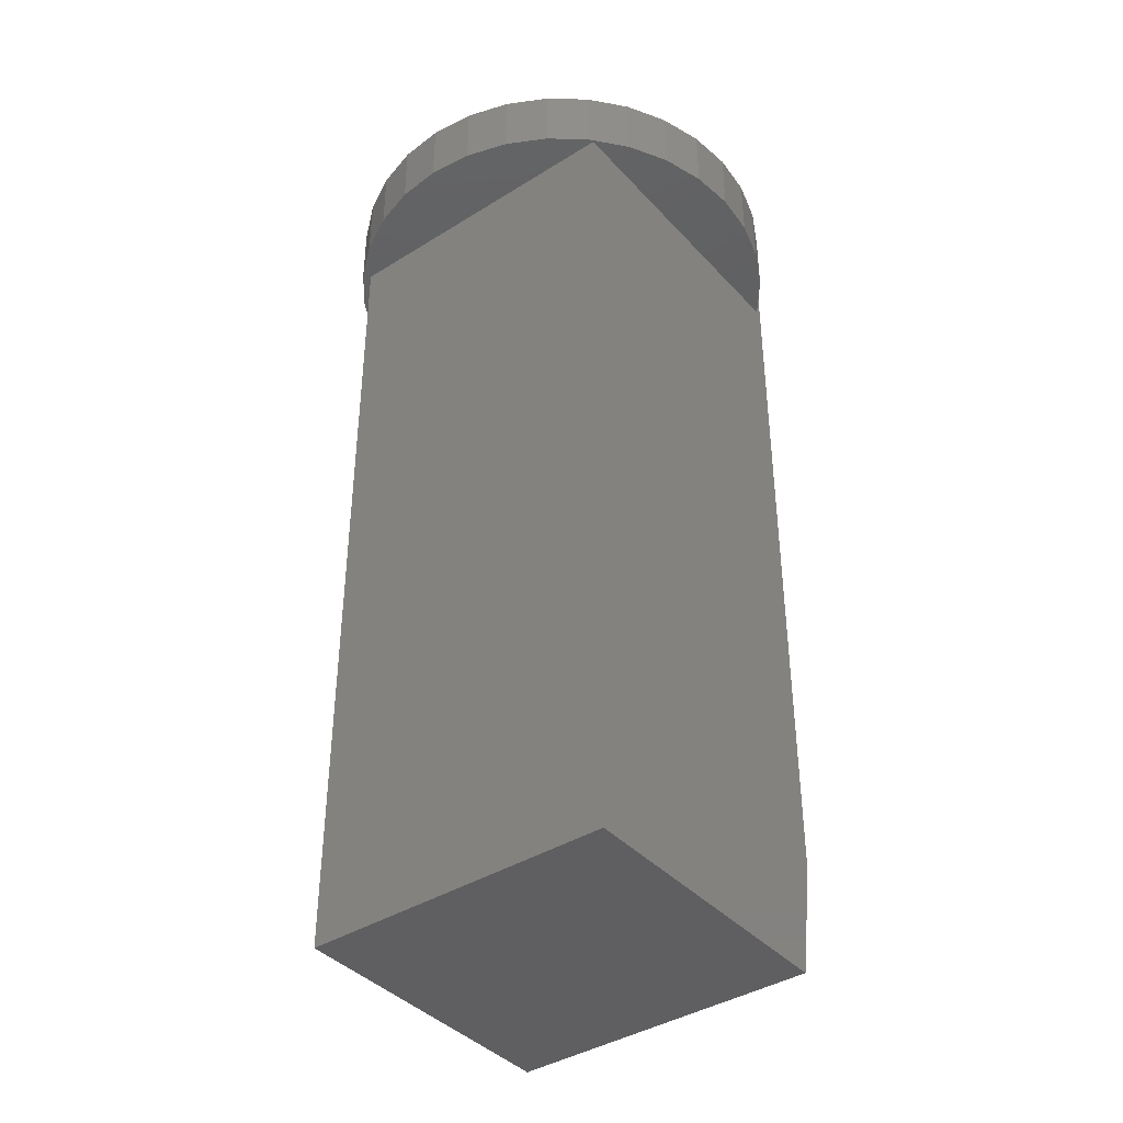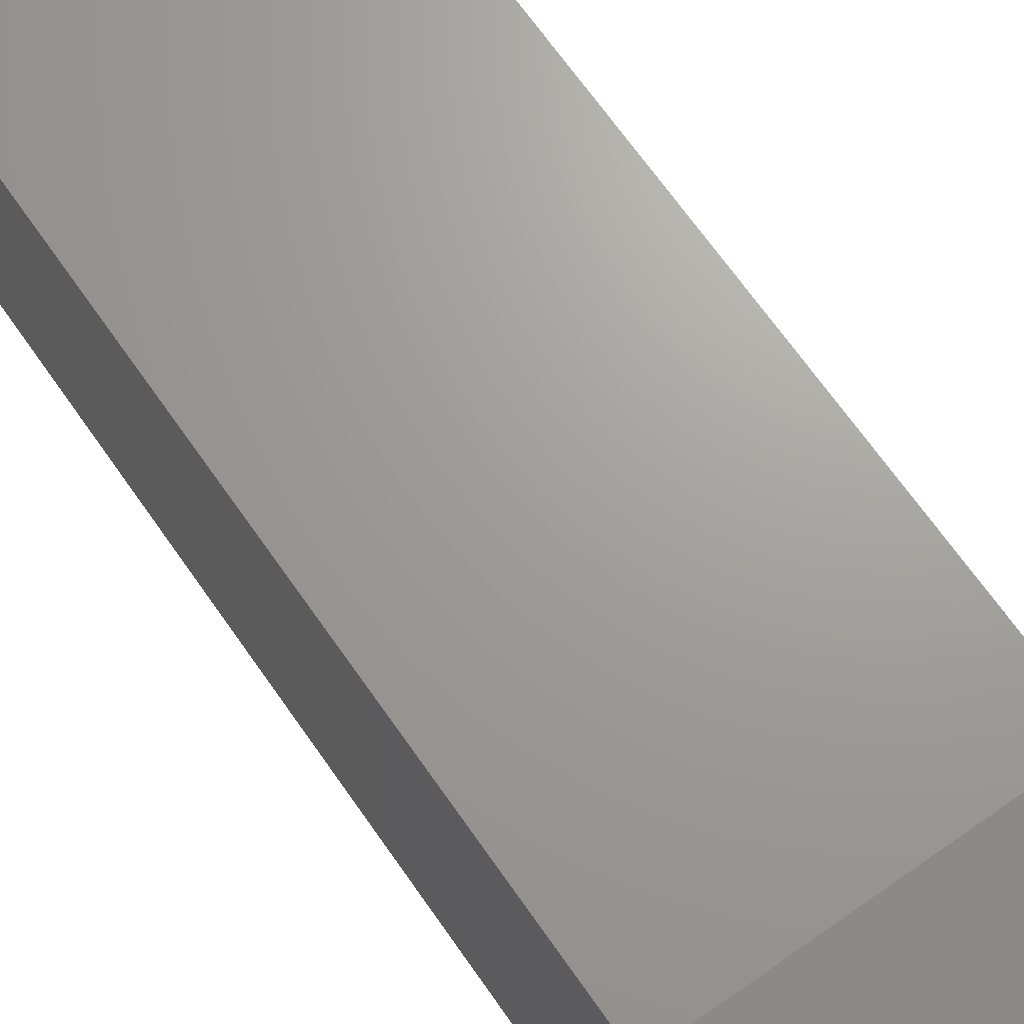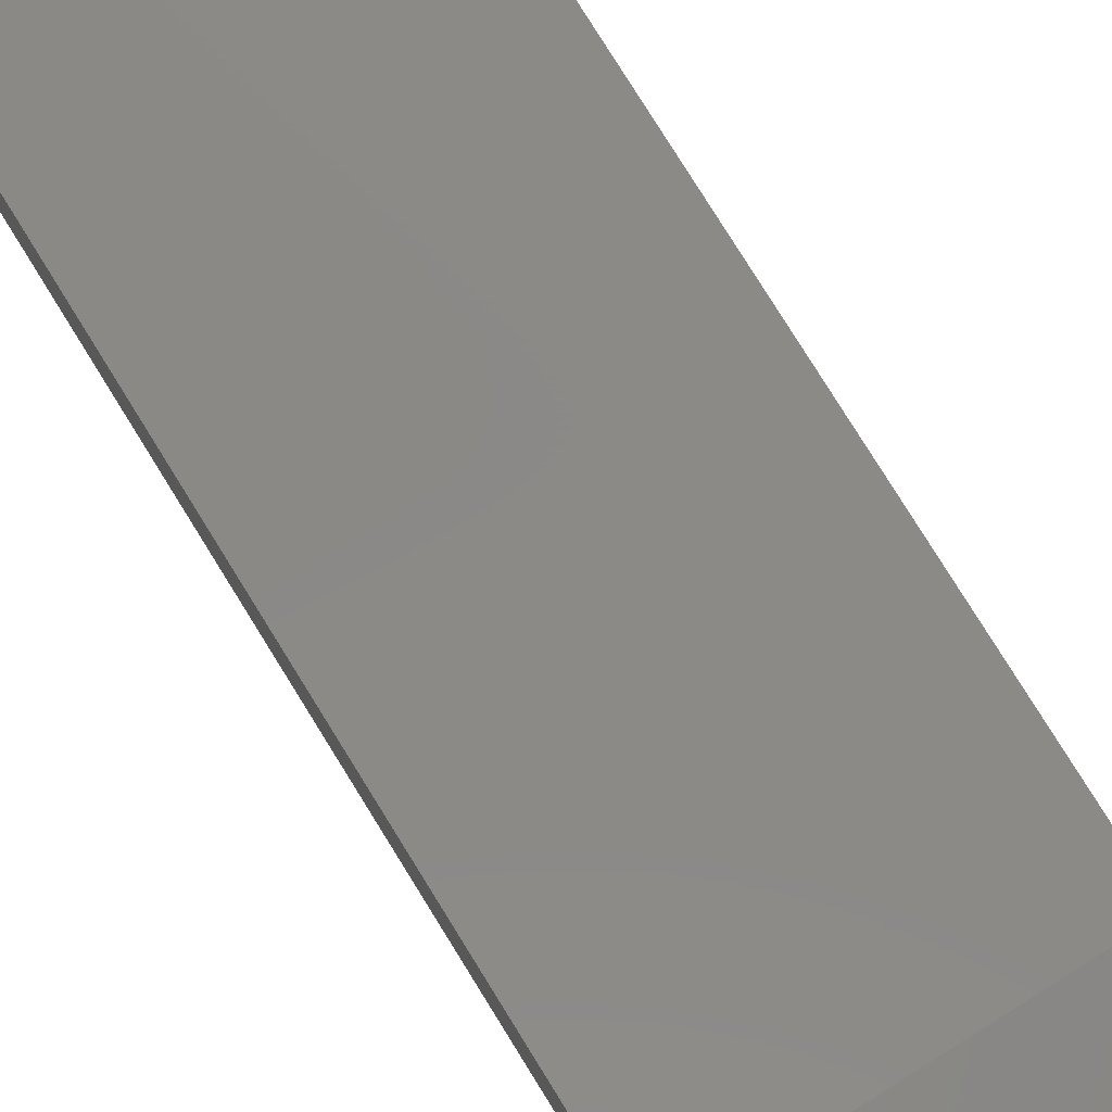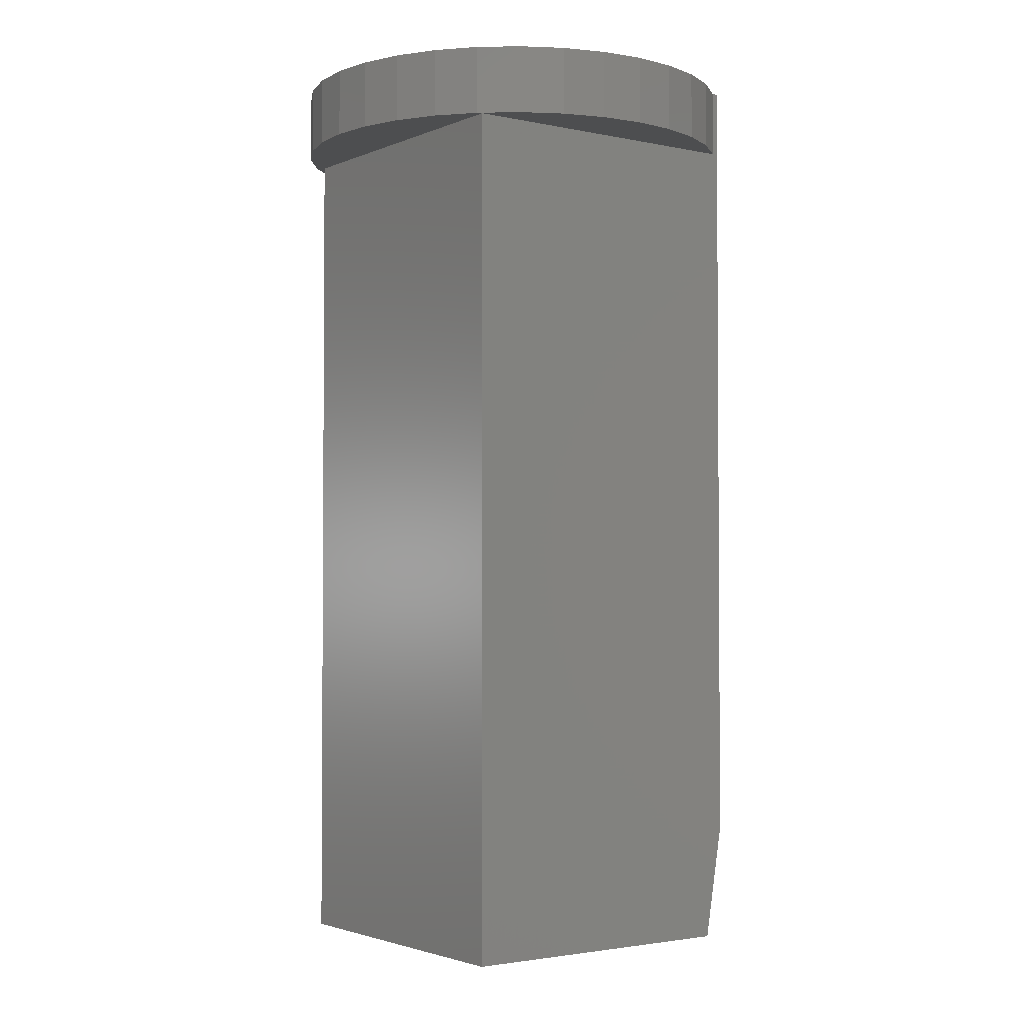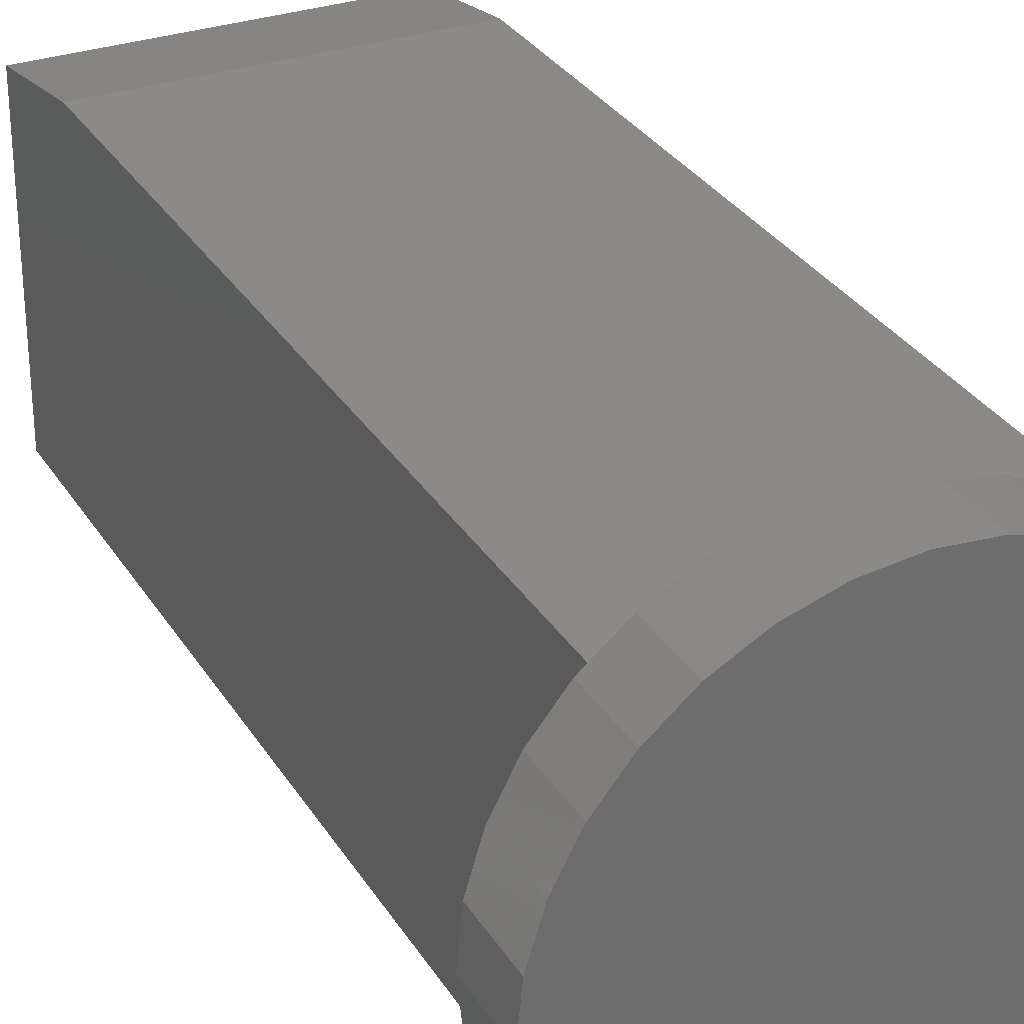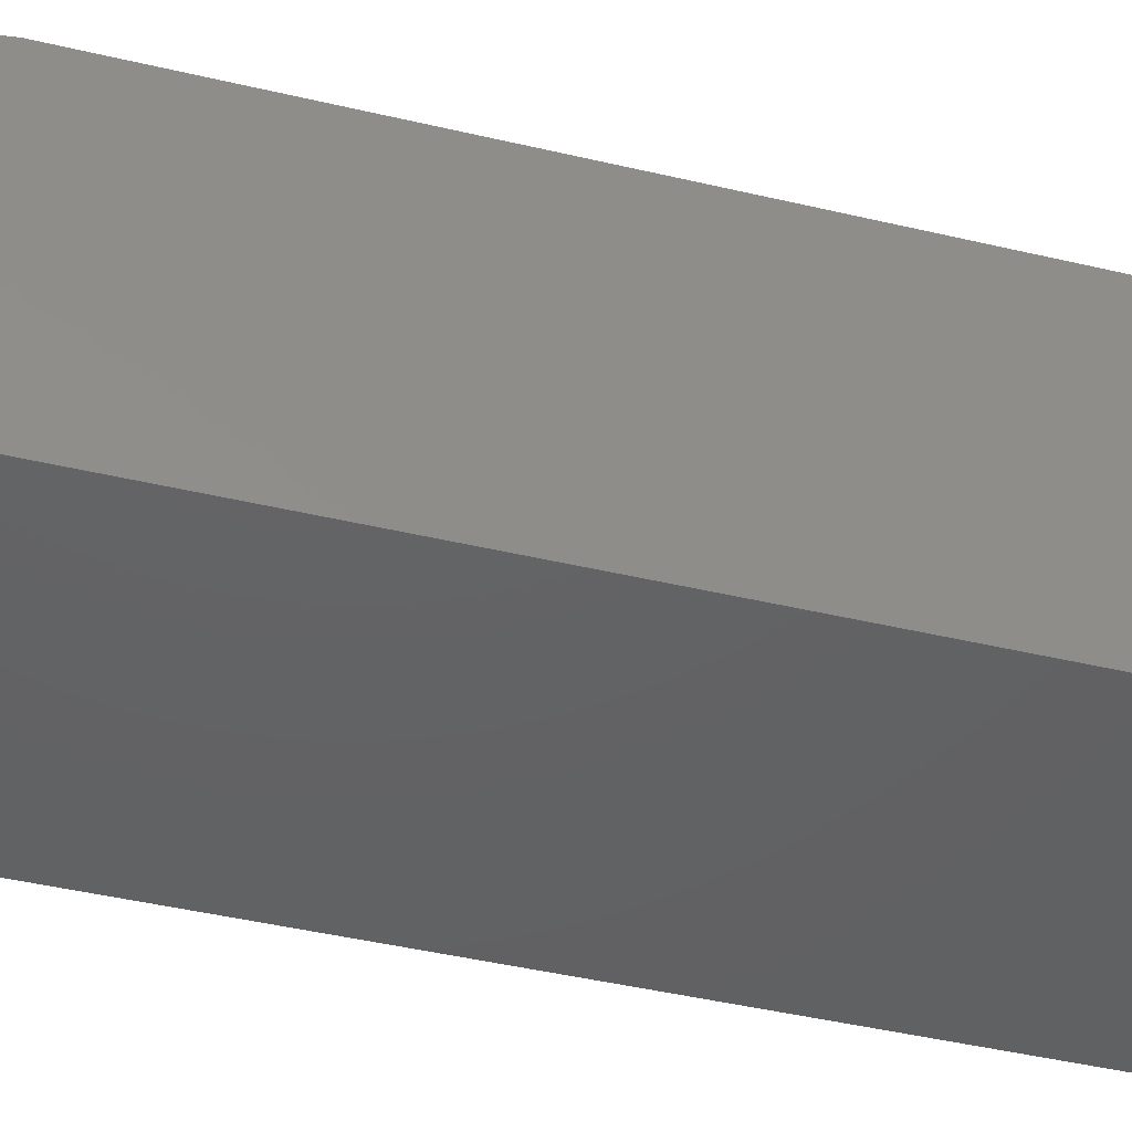
<metadata>
{"format":"stl","ext":"stl","renderer":"f3d","projection":"perspective","resolution":1024,"background":"white","views":[{"elev":-39.9,"azim":-142.3,"up":"+Y"},{"elev":68.6,"azim":-35.0,"up":"+Z"},{"elev":79.9,"azim":-31.9,"up":"+Z"},{"elev":-2.5,"azim":-125.9,"up":"+Y"},{"elev":30.6,"azim":153.8,"up":"+Z"},{"elev":-44.5,"azim":74.6,"up":"+Z"}]}
</metadata>
<code>
# stl→obj: 76 verts, 148 faces
v -0.125 -0.75 -0.125
v 0.1301 -0.75 -0.125
v -0.125 -0.75 0.1172
v 0.1301 -0.75 0.1172
v -0.125 4.337e-18 0.1328
v -0.125 -0.05469 0.1278
v -0.125 -0.6562 0.1328
v -0.125 4.337e-18 0.1278
v -0.125 -0.05469 -0.125
v -0.1199 -0.05469 0.1328
v -0.1199 4.62e-18 0.1328
v 0.1301 -0.6562 0.1328
v 0.1301 -0.05469 0.1328
v 0.1301 -0.05469 -0.125
v 0.1367 1.766e-17 0.1283
v 0.009306 1.059e-17 0.183
v 0.04456 1.254e-17 0.179
v -0.02607 8.623e-18 0.1802
v -0.06023 6.727e-18 0.1706
v 0.07836 1.442e-17 0.1682
v 0.0418 1.239e-17 -0.1795
v -0.02963 8.426e-18 -0.1795
v 0.07614 1.43e-17 -0.1691
v 0.006086 1.041e-17 -0.1831
v -0.09191 4.969e-18 0.1546
v 0.1095 1.615e-17 0.1511
v -0.06397 6.52e-18 -0.1691
v -0.09562 4.763e-18 -0.1522
v 0.1078 1.605e-17 -0.1522
v -0.1234 3.223e-18 -0.1294
v 0.1355 1.759e-17 -0.1294
v -0.1461 1.959e-18 -0.1017
v 0.1583 1.886e-17 -0.1017
v -0.163 1.02e-18 -0.07005
v 0.1752 1.98e-17 -0.07005
v -0.1735 4.418e-19 -0.03571
v 0.1856 2.037e-17 -0.03571
v -0.177 2.465e-19 6.565e-17
v 0.1891 2.057e-17 -6.885e-17
v -0.1736 4.355e-19 0.03514
v 0.1857 2.038e-17 0.03532
v -0.1635 9.954e-19 0.06897
v 0.1755 1.981e-17 0.06931
v -0.1471 1.905e-18 0.1002
v 0.159 1.889e-17 0.1007
v -0.09191 -0.05469 0.1546
v -0.06023 -0.05469 0.1706
v -0.02607 -0.05469 0.1802
v 0.009306 -0.05469 0.183
v 0.04456 -0.05469 0.179
v 0.07836 -0.05469 0.1682
v 0.1095 -0.05469 0.1511
v 0.1367 -0.05469 0.1283
v 0.159 -0.05469 0.1007
v 0.1755 -0.05469 0.06931
v 0.1857 -0.05469 0.03532
v 0.1891 -0.05469 -6.885e-17
v -0.177 -0.05469 6.565e-17
v -0.1736 -0.05469 0.03514
v -0.1635 -0.05469 0.06897
v -0.1471 -0.05469 0.1002
v -0.1461 -0.05469 -0.1017
v -0.1234 -0.05469 -0.1294
v 0.07614 -0.05469 -0.1691
v -0.02963 -0.05469 -0.1795
v 0.0418 -0.05469 -0.1795
v 0.006086 -0.05469 -0.1831
v 0.1355 -0.05469 -0.1294
v 0.1583 -0.05469 -0.1017
v 0.1752 -0.05469 -0.07005
v 0.1856 -0.05469 -0.03571
v -0.1735 -0.05469 -0.03571
v -0.163 -0.05469 -0.07005
v 0.1078 -0.05469 -0.1522
v -0.09562 -0.05469 -0.1522
v -0.06397 -0.05469 -0.1691
f 1 2 3
f 3 2 4
f 5 6 7
f 5 8 6
f 1 3 9
f 9 3 7
f 9 7 6
f 10 11 5
f 10 5 7
f 10 7 12
f 10 12 13
f 14 13 2
f 2 13 12
f 2 12 4
f 3 4 7
f 7 4 12
f 15 8 5
f 16 17 18
f 19 18 17
f 20 19 17
f 21 22 23
f 24 22 21
f 5 11 15
f 15 11 25
f 15 25 26
f 26 25 19
f 26 19 20
f 22 27 23
f 23 27 28
f 23 28 29
f 29 28 30
f 29 30 31
f 31 30 32
f 31 32 33
f 33 32 34
f 33 34 35
f 35 34 36
f 35 36 37
f 37 36 38
f 37 38 39
f 39 38 40
f 39 40 41
f 41 40 42
f 41 42 43
f 43 42 44
f 43 44 45
f 45 44 8
f 45 8 15
f 9 14 1
f 1 14 2
f 11 10 25
f 25 10 46
f 25 46 19
f 19 46 47
f 19 47 18
f 18 47 48
f 18 48 16
f 16 48 49
f 16 49 17
f 17 49 50
f 17 50 20
f 20 50 51
f 20 51 26
f 26 51 52
f 26 52 15
f 15 52 53
f 15 53 45
f 45 53 54
f 45 54 43
f 43 54 55
f 43 55 41
f 41 55 56
f 41 56 39
f 39 56 57
f 38 58 40
f 40 58 59
f 40 59 42
f 42 59 60
f 42 60 44
f 44 60 61
f 44 61 8
f 8 61 6
f 48 50 49
f 50 48 47
f 9 62 63
f 64 65 66
f 66 65 67
f 14 9 63
f 14 63 68
f 14 68 69
f 13 14 69
f 13 69 70
f 13 70 71
f 13 71 57
f 13 57 56
f 13 56 55
f 13 55 54
f 13 54 53
f 13 53 52
f 13 52 46
f 13 46 10
f 6 61 60
f 6 60 59
f 6 59 58
f 6 58 72
f 6 72 73
f 6 73 62
f 6 62 9
f 46 52 47
f 47 52 51
f 47 51 50
f 68 63 74
f 74 63 75
f 74 75 64
f 64 75 76
f 64 76 65
f 39 57 37
f 37 57 71
f 37 71 35
f 35 71 70
f 35 70 33
f 33 70 69
f 33 69 31
f 31 69 68
f 31 68 29
f 29 68 74
f 29 74 23
f 23 74 64
f 23 64 21
f 21 64 66
f 21 66 24
f 24 66 67
f 24 67 22
f 22 67 65
f 22 65 27
f 27 65 76
f 27 76 28
f 28 76 75
f 28 75 30
f 30 75 63
f 30 63 32
f 32 63 62
f 32 62 34
f 34 62 73
f 34 73 36
f 36 73 72
f 36 72 38
f 38 72 58

</code>
